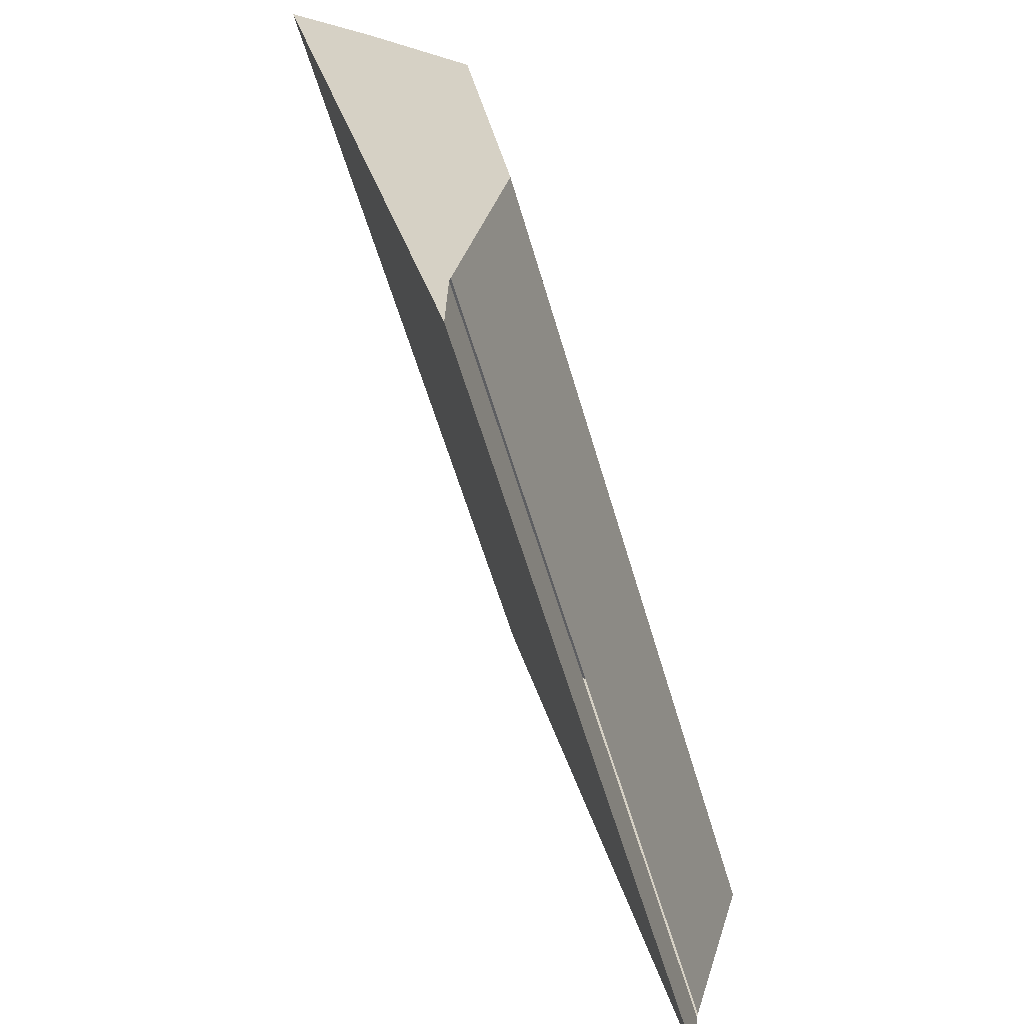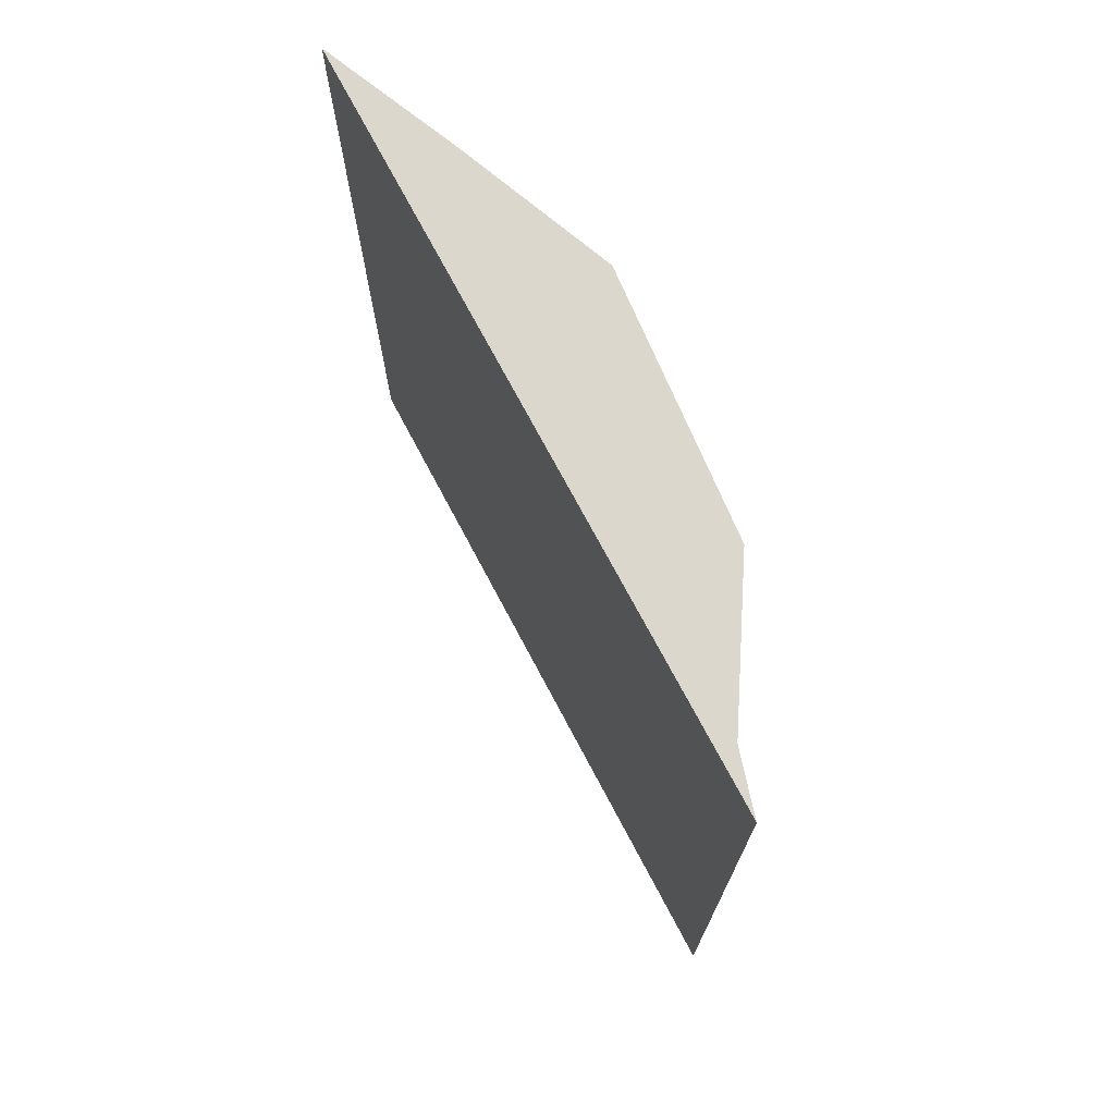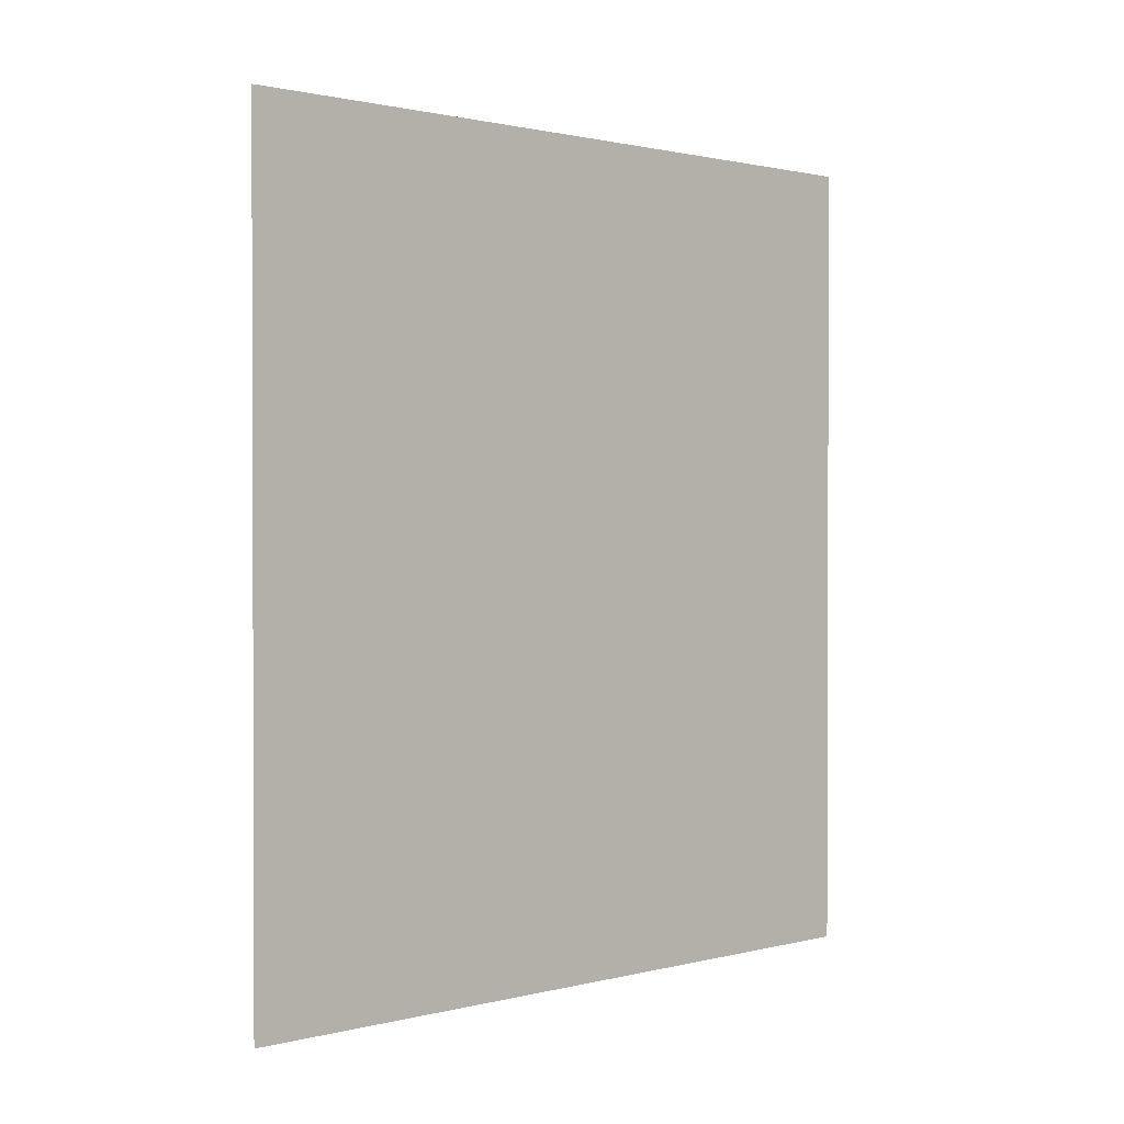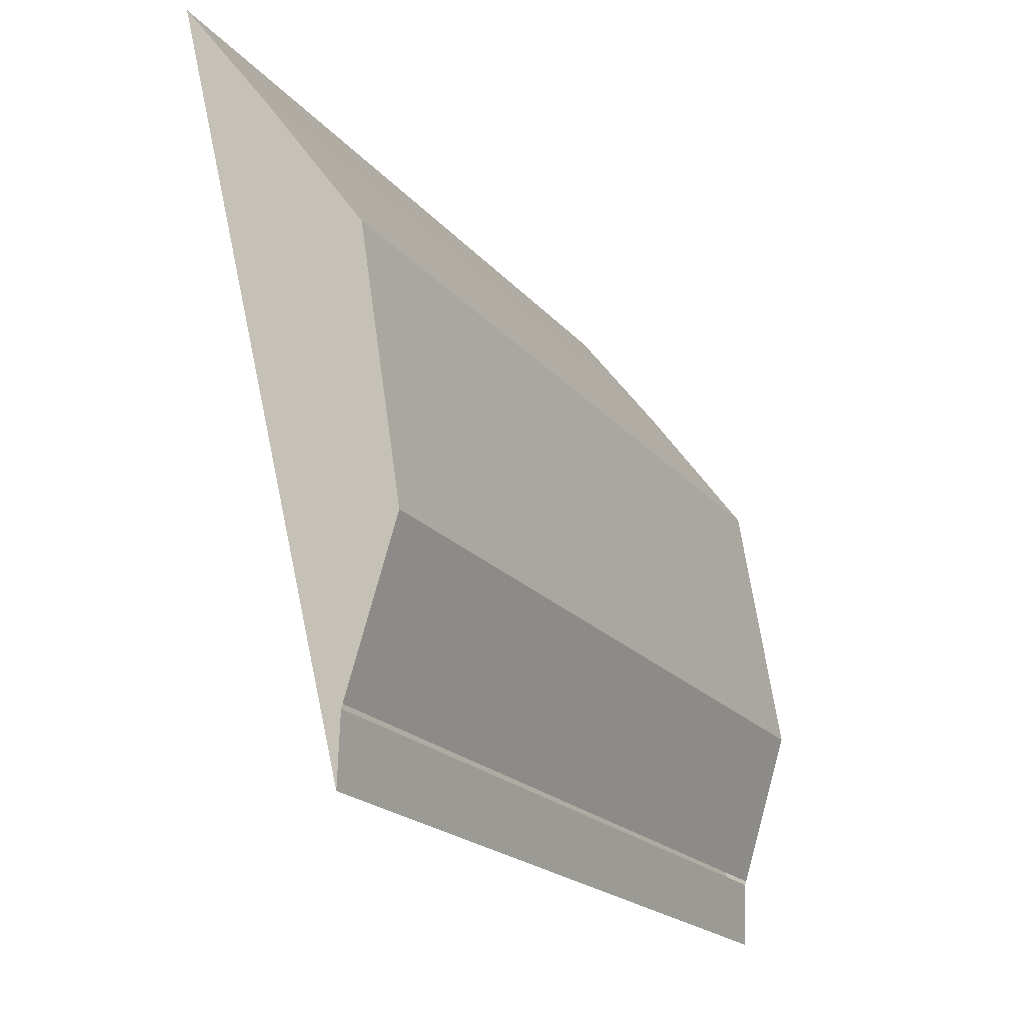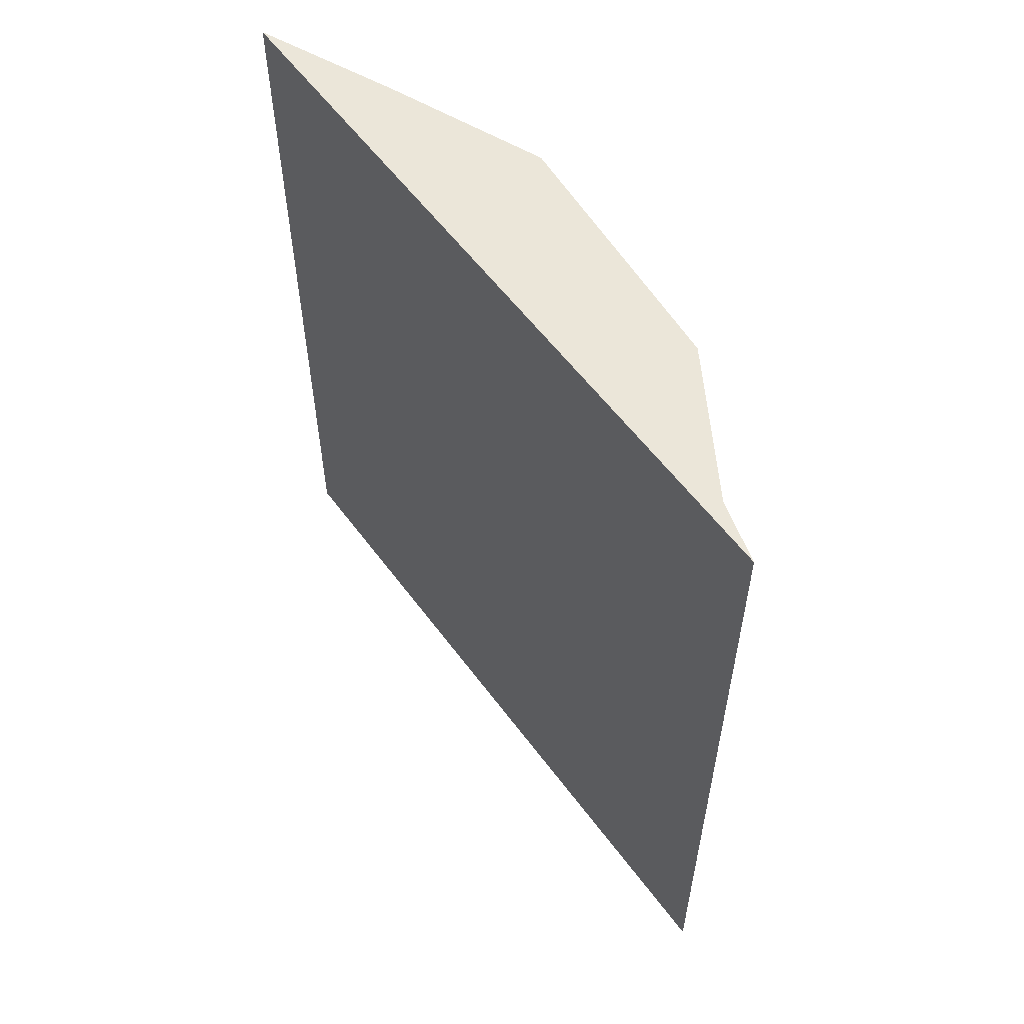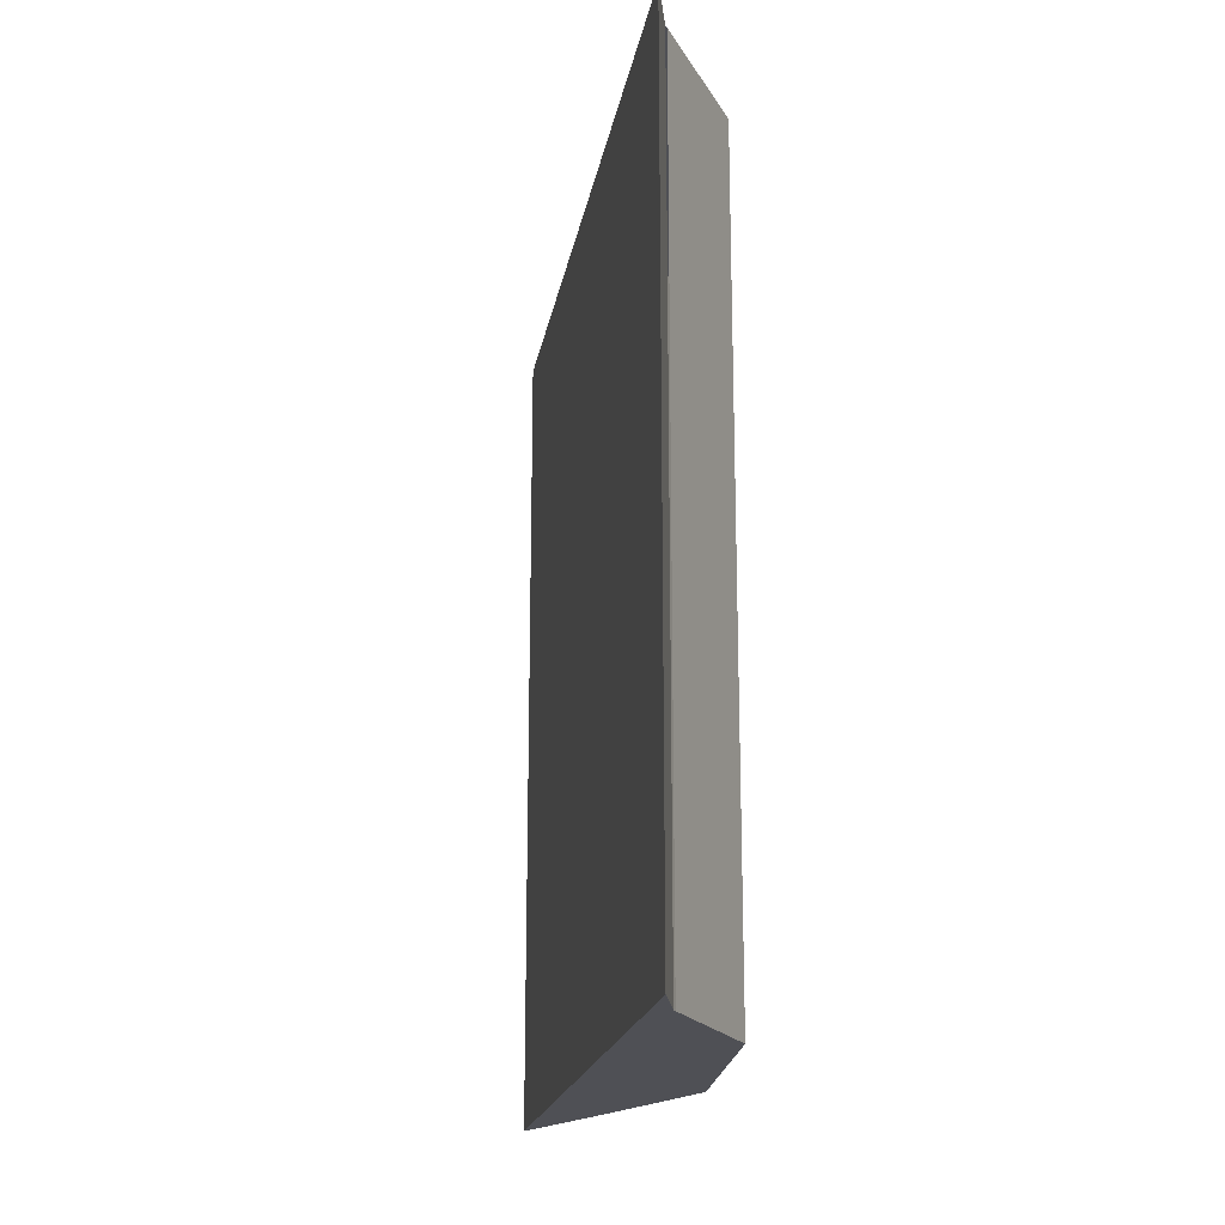
<metadata>
{"format":"obj","ext":"obj","renderer":"f3d","projection":"perspective","resolution":1024,"background":"white","views":[{"elev":-56.1,"azim":-164.2,"up":"+Z"},{"elev":72.8,"azim":165.9,"up":"+Y"},{"elev":1.1,"azim":60.9,"up":"+Y"},{"elev":-19.9,"azim":-152.6,"up":"+Z"},{"elev":57.2,"azim":157.8,"up":"+Y"},{"elev":-19.3,"azim":-175.7,"up":"+Y"}]}
</metadata>
<code>
v  0.202 3.3 -0.869
v  0.567 3.3 1.595
v  0.923 3.3 2.064
v  0.164 3.3 1.038
v  0.193 3.3 -0.615
v  0 3.3 2.021e-16
v  0.188 3.3 -0.6
v  0 0 0
v  0.164 -6.356e-17 1.038
v  0.188 3.674e-17 -0.6
v  0.202 5.321e-17 -0.869
v  0.193 3.766e-17 -0.615
v  0.567 -9.767e-17 1.595
v  0.923 -1.264e-16 2.064
g defaultobject
f 1 2 3
f 2 1 4
f 4 1 5
f 4 5 6
f 6 5 7
f 8 4 6
f 4 8 9
f 10 6 7
f 6 10 8
f 11 5 1
f 5 11 12
f 9 2 4
f 2 9 13
f 13 3 2
f 3 13 14
f 14 1 3
f 1 14 11
f 13 11 14
f 11 13 9
f 11 9 12
f 12 9 8
f 12 8 10

</code>
